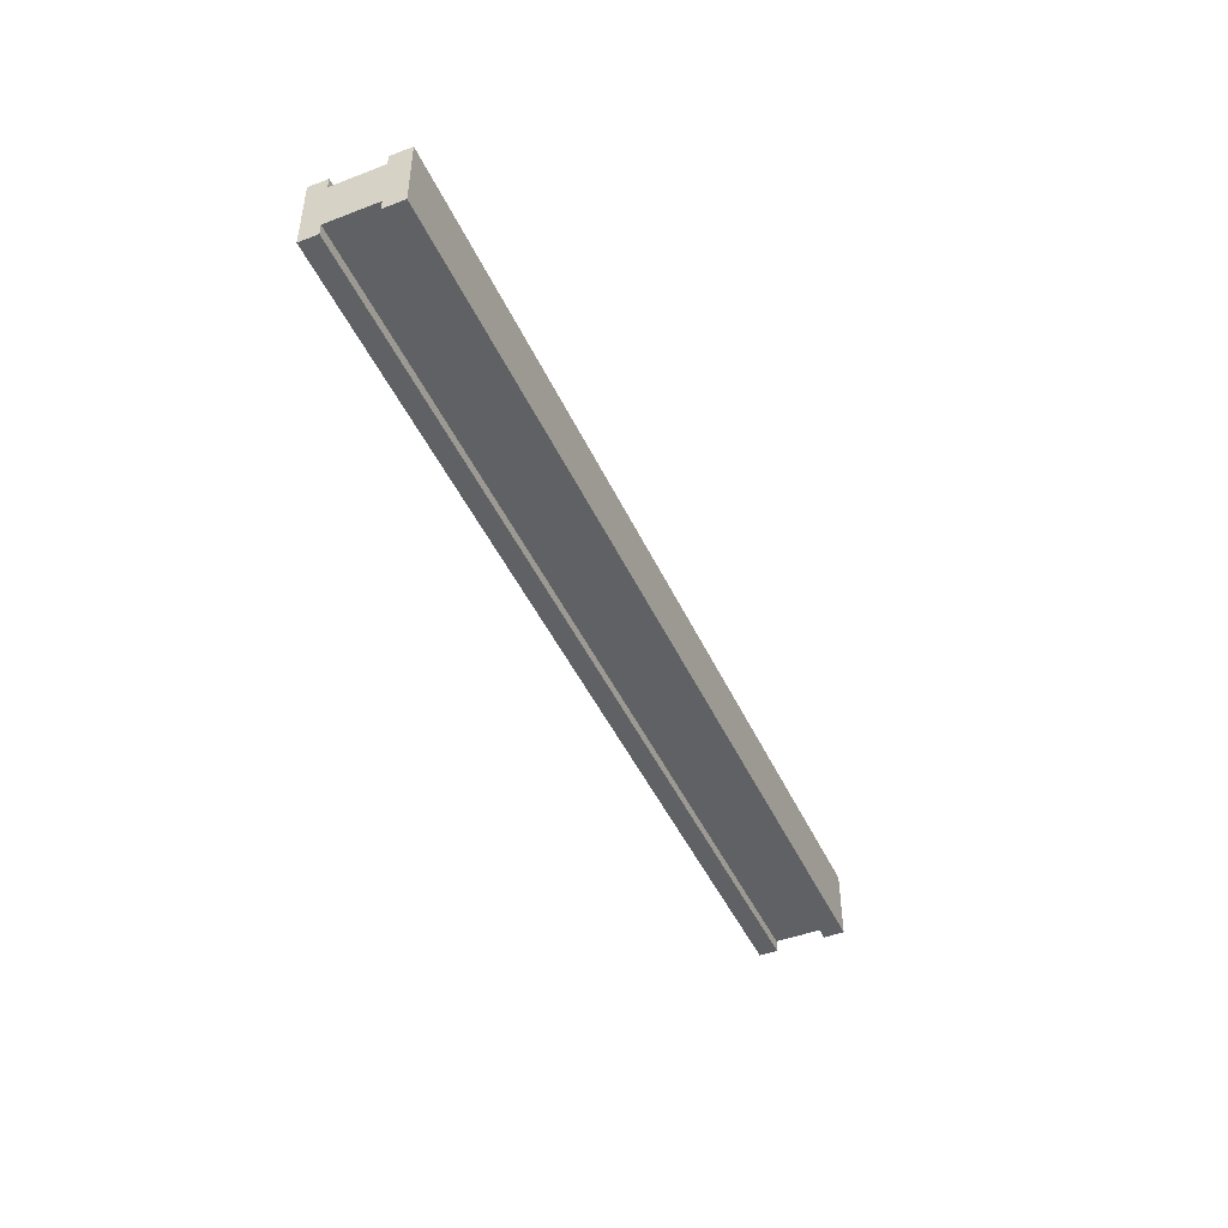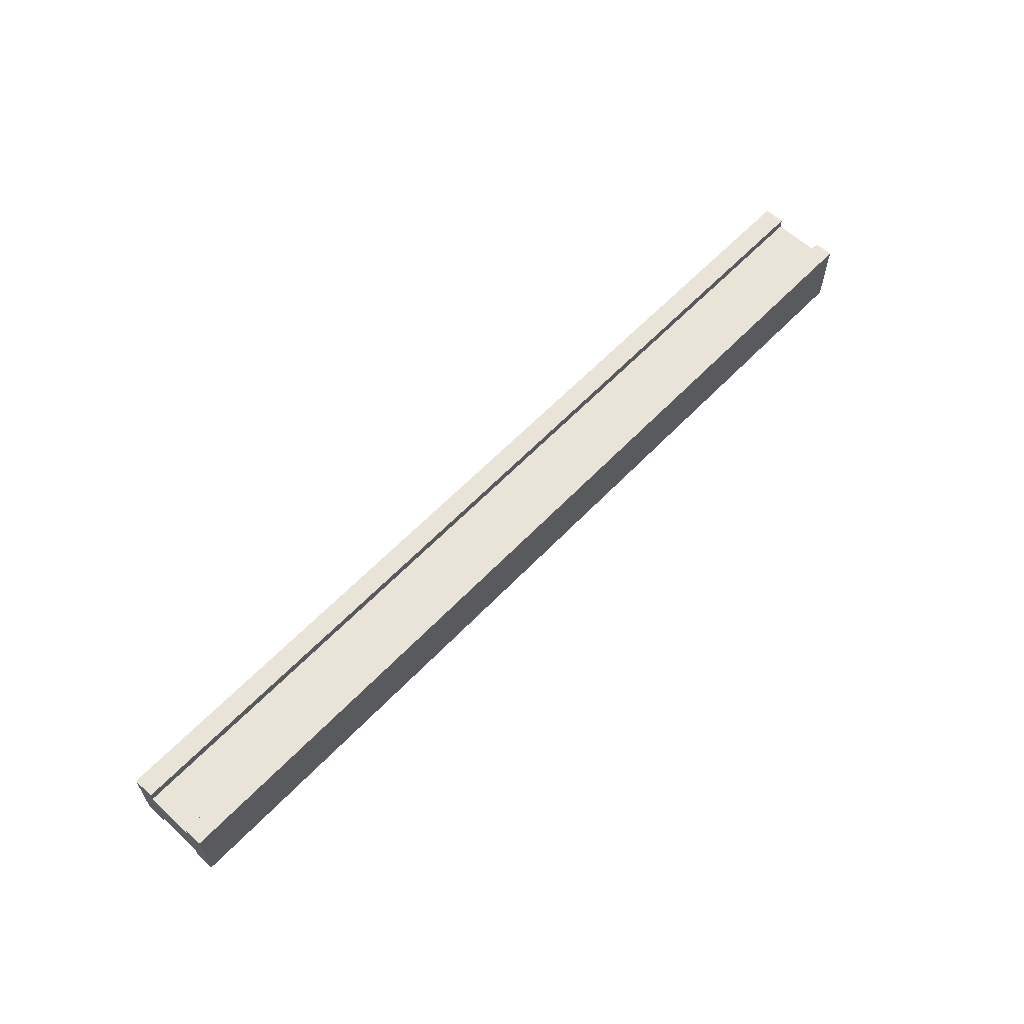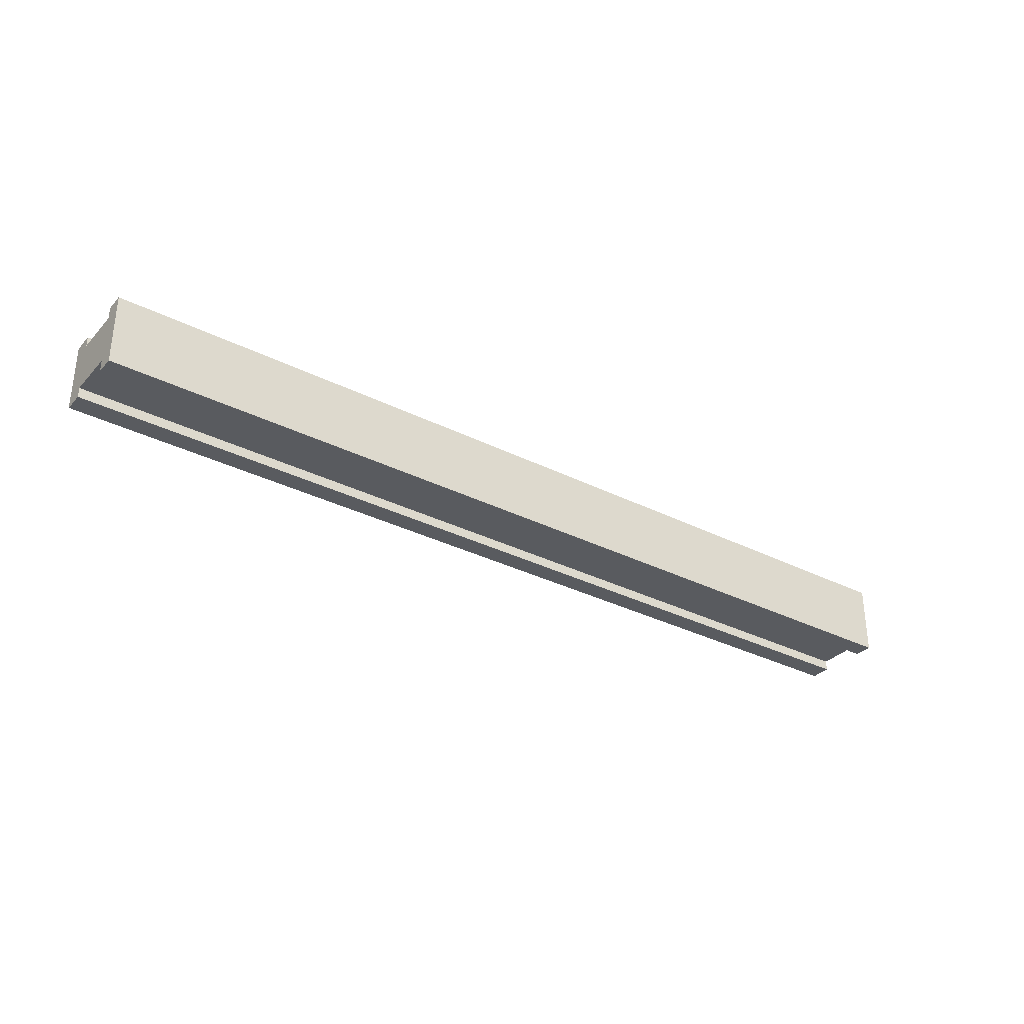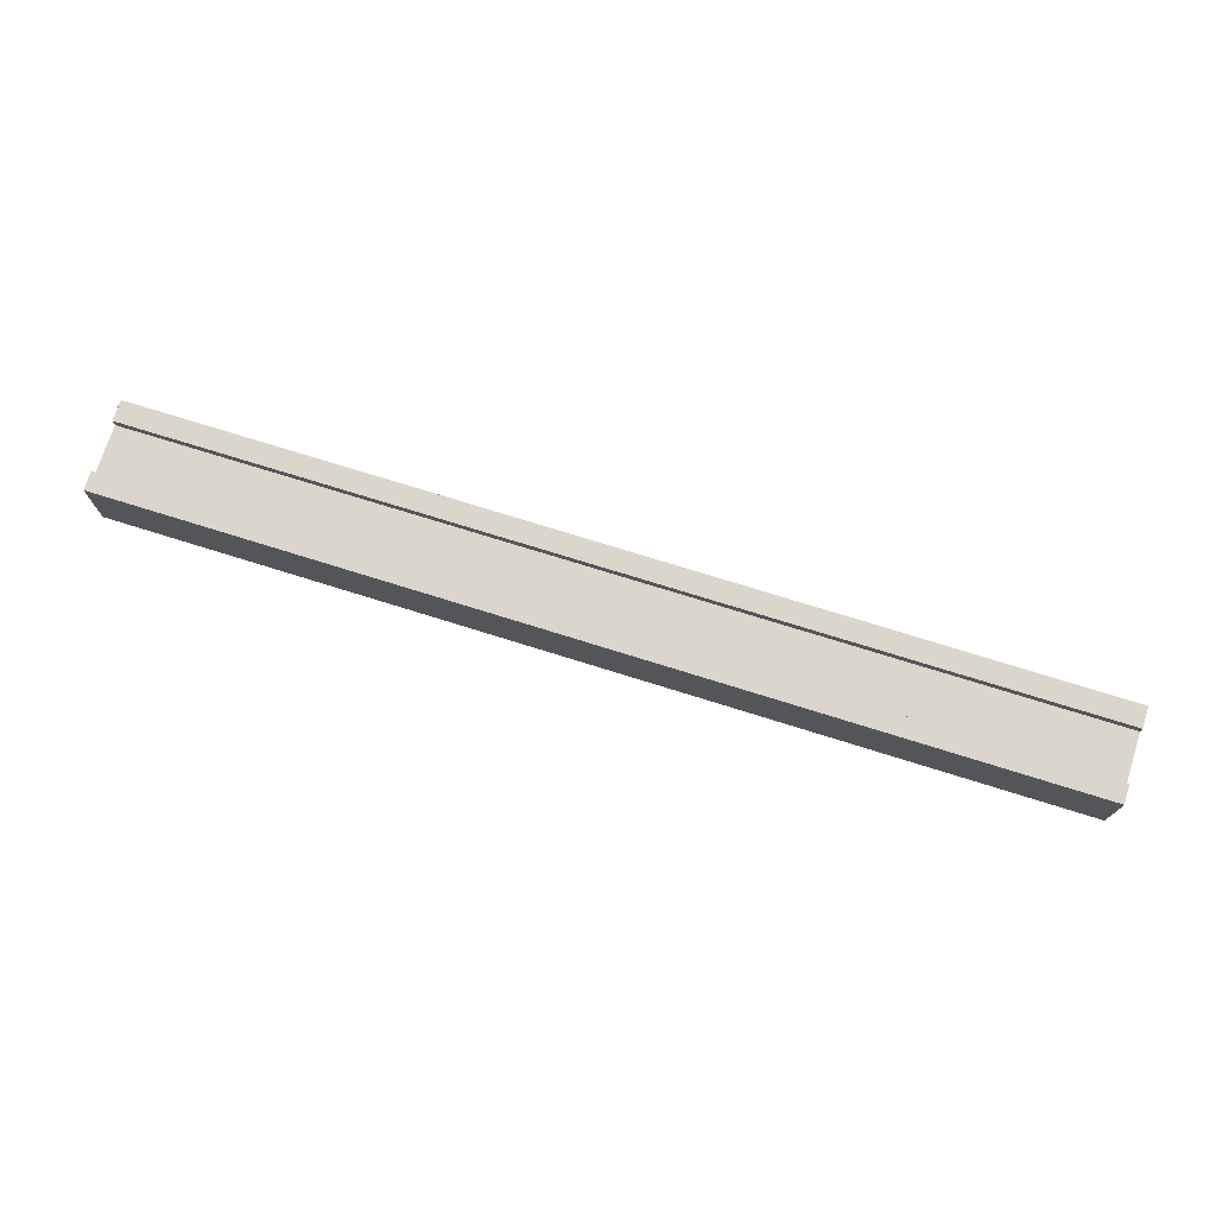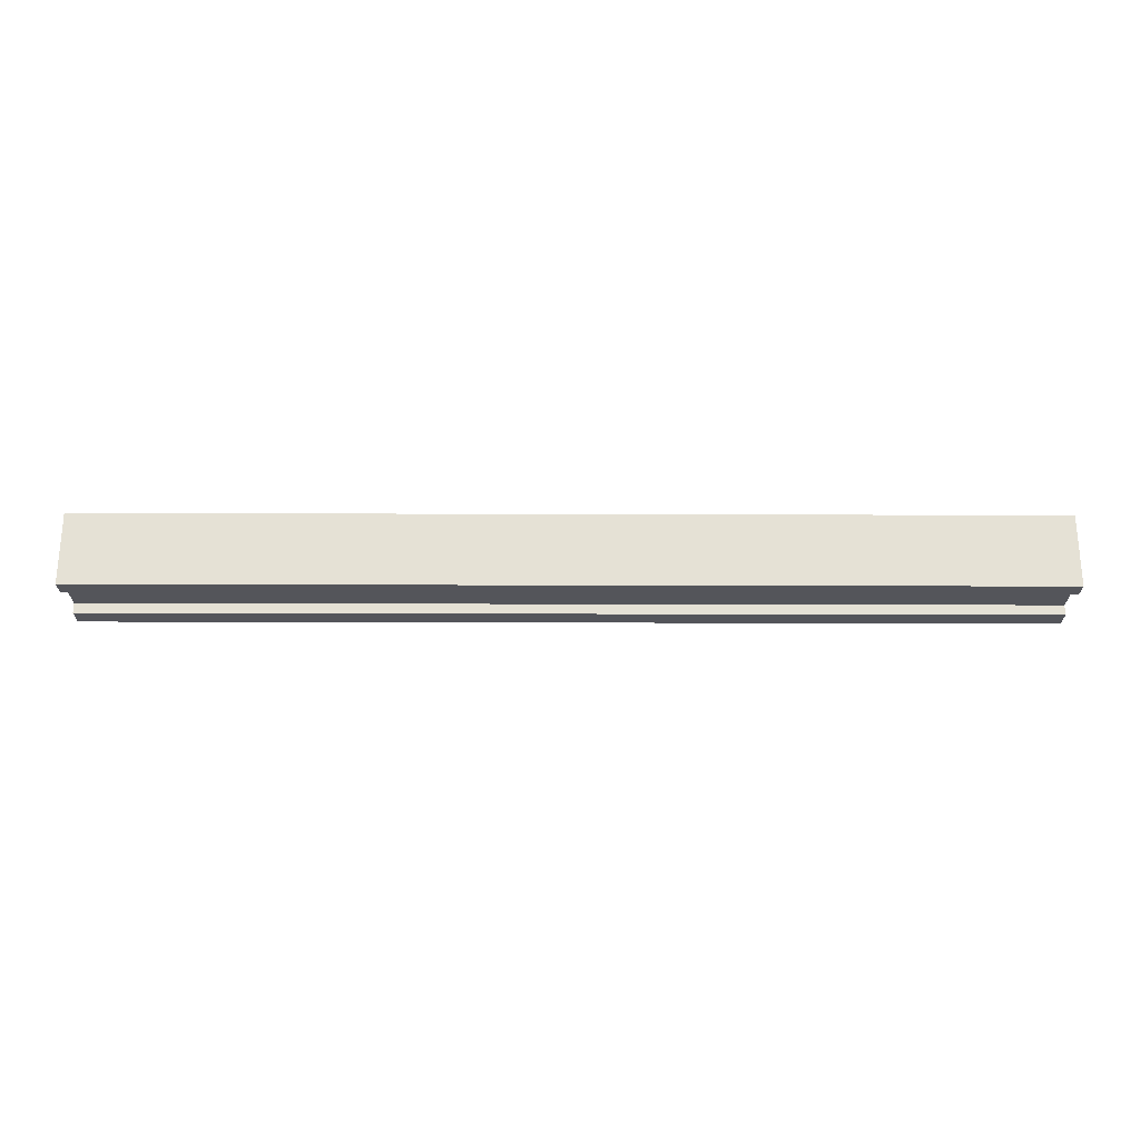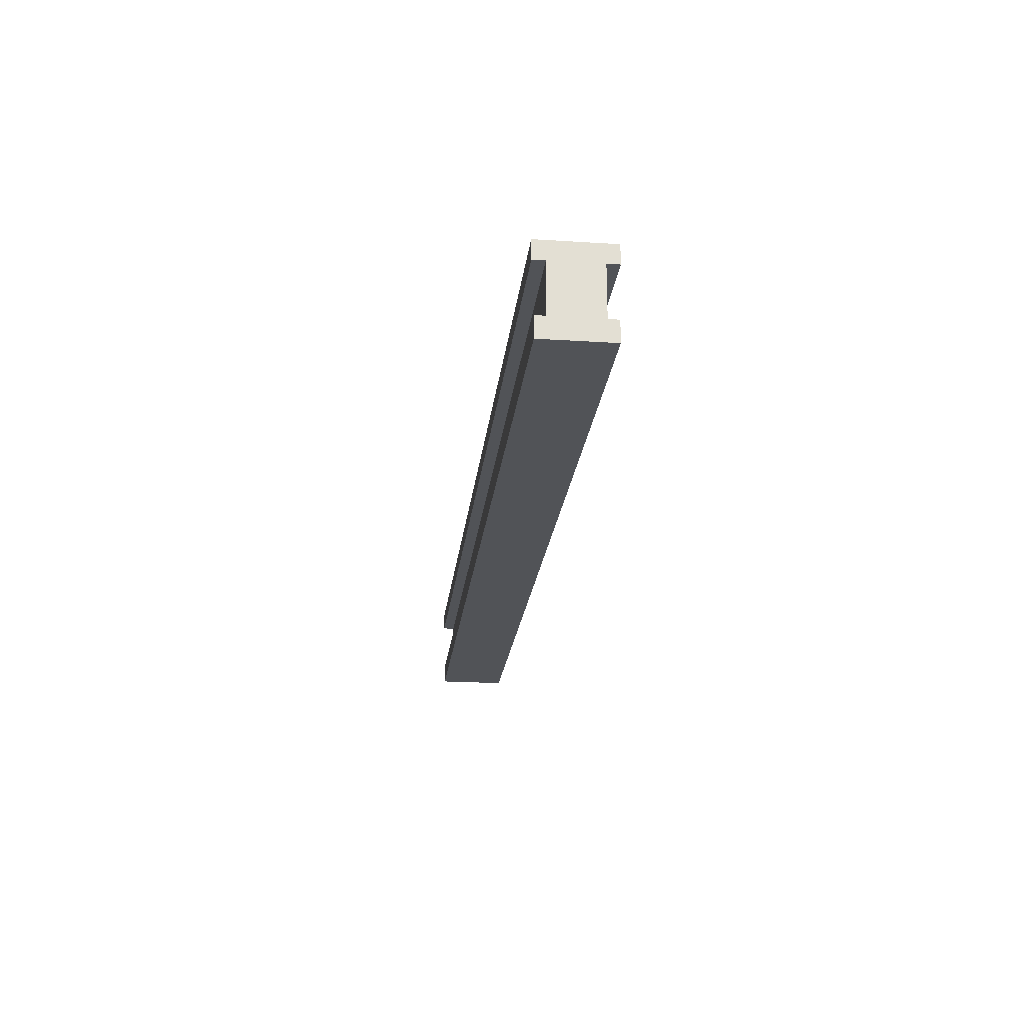
<metadata>
{"format":"obj","ext":"obj","renderer":"f3d","projection":"perspective","resolution":1024,"background":"white","views":[{"elev":-45.6,"azim":-66.3,"up":"+Z"},{"elev":60.9,"azim":133.4,"up":"+Z"},{"elev":-32.7,"azim":145.0,"up":"+Z"},{"elev":73.6,"azim":-162.6,"up":"+Z"},{"elev":-24.9,"azim":179.7,"up":"+Z"},{"elev":-22.2,"azim":-96.3,"up":"+Y"}]}
</metadata>
<code>
v -10.5 -0.5437 0.5739
v 10.6 -0.5437 0.5739
v -10.5 0.5843 0.5739
v 10.6 0.5843 0.5739
v -10.5 0.5843 -0.5271
v 10.6 0.5843 -0.5271
v -10.5 -0.5437 -0.5271
v 10.6 -0.5437 -0.5271
v -10.5 1.007 0.5739
v 10.6 1.007 0.5739
v 10.6 1.007 -0.5271
v -10.5 1.007 -0.5271
v -10.5 0.5843 0.8382
v 10.6 0.5843 0.8382
v 10.6 1.007 0.8382
v -10.5 1.007 0.8382
v -10.5 0.5843 -0.7913
v 10.6 0.5843 -0.7913
v -10.5 1.007 -0.7913
v 10.6 1.007 -0.7913
v -10.5 -1.015 -0.5271
v 10.6 -1.015 -0.5271
v 10.6 -1.015 0.5739
v -10.5 -1.015 0.5739
v -10.5 -0.5437 -0.7546
v 10.6 -0.5437 -0.7546
v 10.6 -1.015 -0.7546
v -10.5 -1.015 -0.7546
v -10.5 -0.5437 0.8015
v 10.6 -0.5437 0.8015
v -10.5 -1.015 0.8015
v 10.6 -1.015 0.8015
f 1 2 4 3
f 9 10 11 12
f 5 6 8 7
f 21 22 23 24
f 2 8 6 4
f 7 1 3 5
f 13 14 15 16
f 4 6 11 10
f 18 17 19 20
f 5 3 9 12
f 3 4 14 13
f 4 10 15 14
f 10 9 16 15
f 9 3 13 16
f 6 5 17 18
f 5 12 19 17
f 12 11 20 19
f 11 6 18 20
f 25 26 27 28
f 8 2 23 22
f 30 29 31 32
f 1 7 21 24
f 7 8 26 25
f 8 22 27 26
f 22 21 28 27
f 21 7 25 28
f 2 1 29 30
f 1 24 31 29
f 24 23 32 31
f 23 2 30 32

</code>
